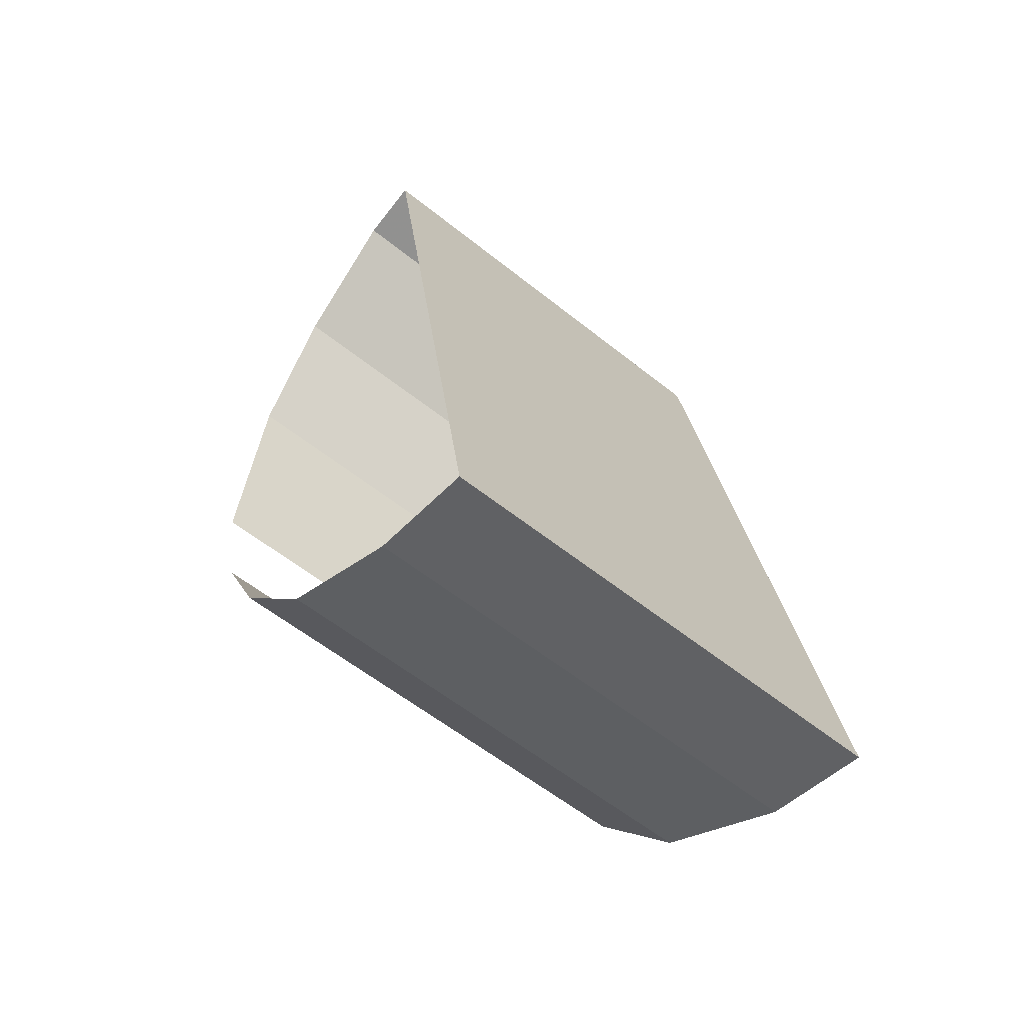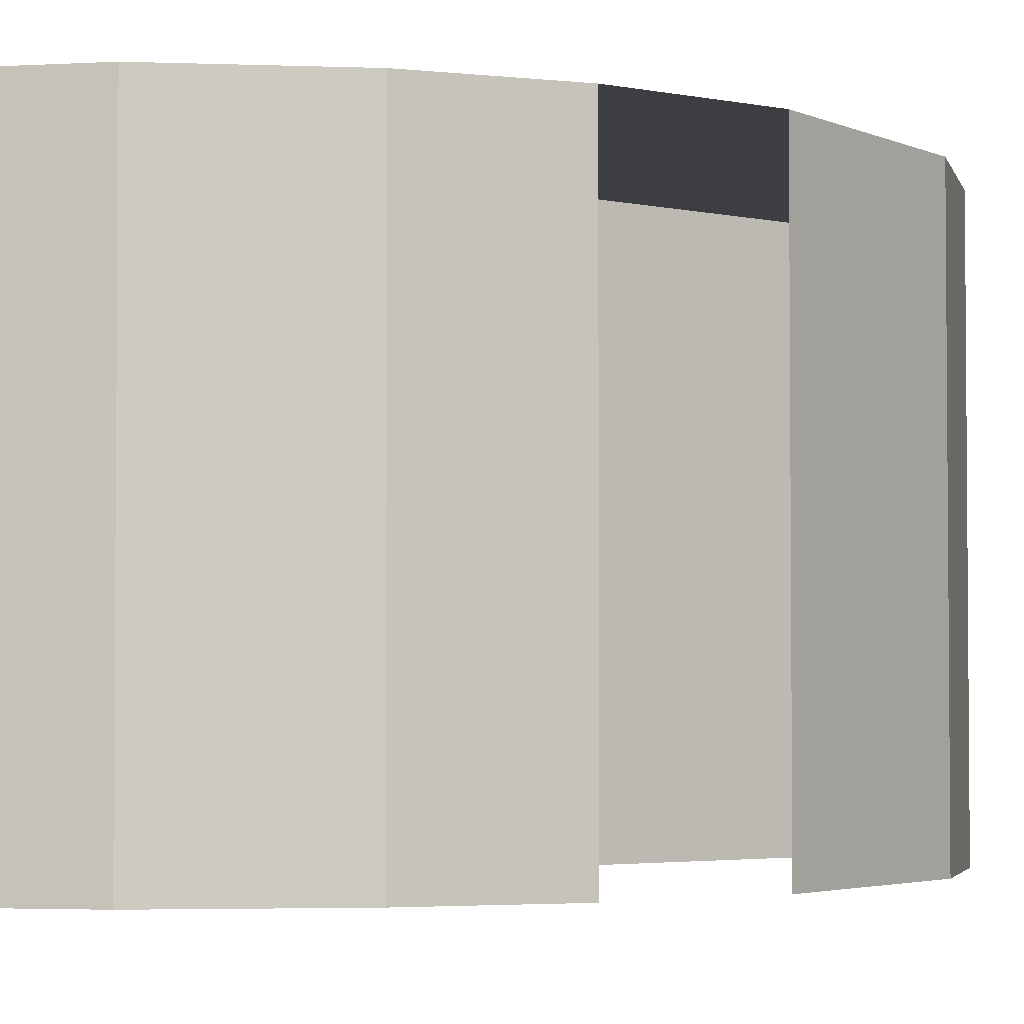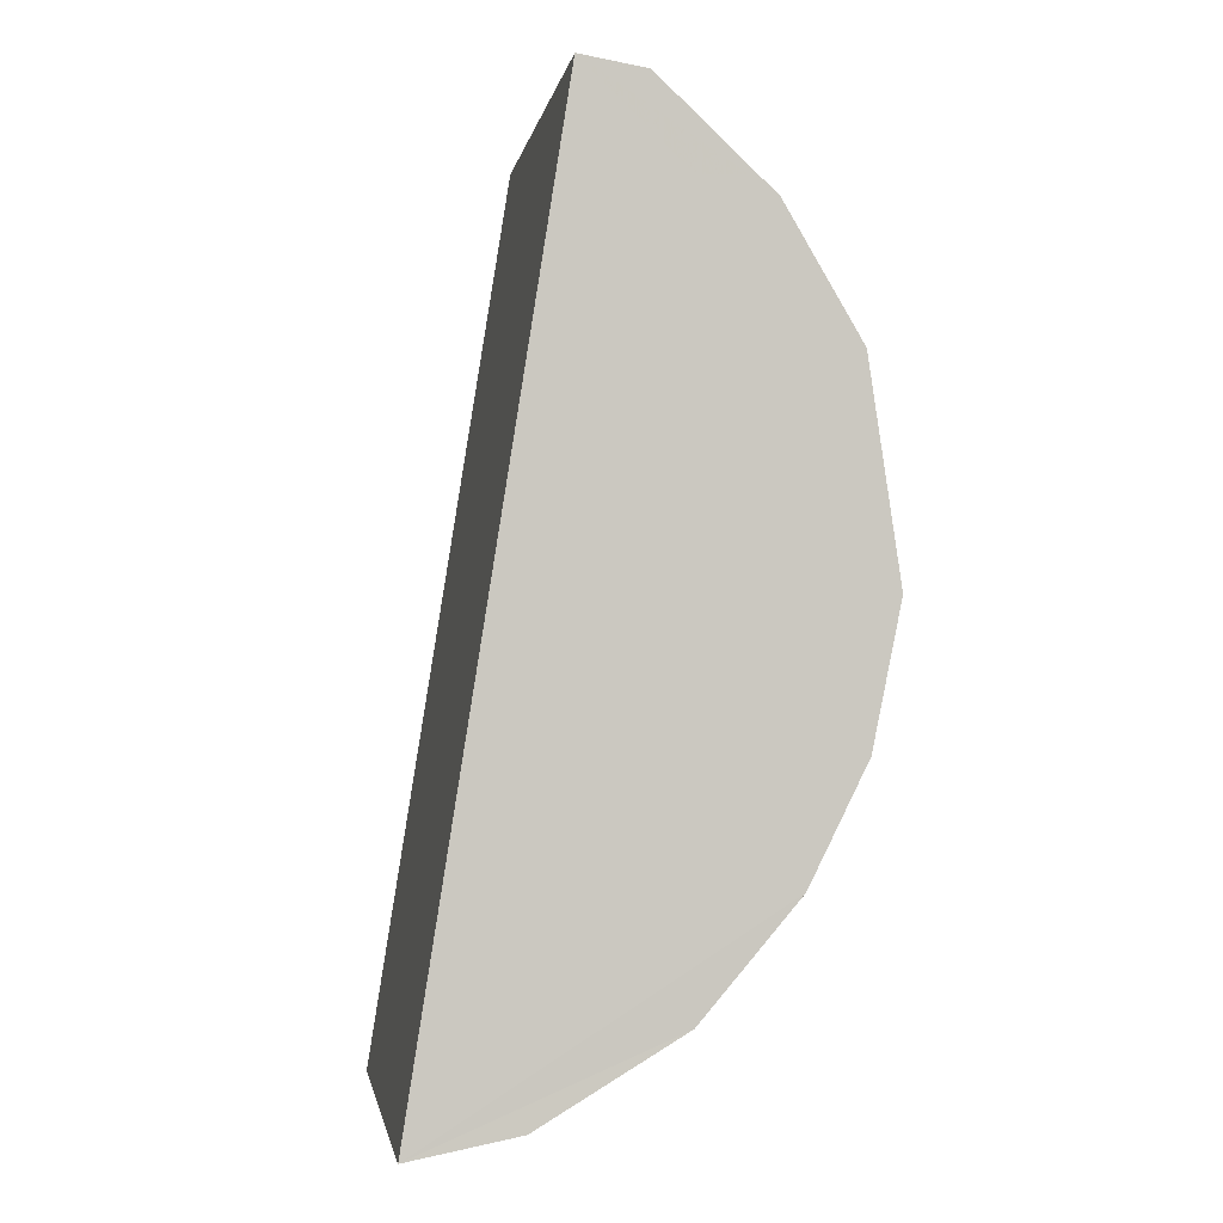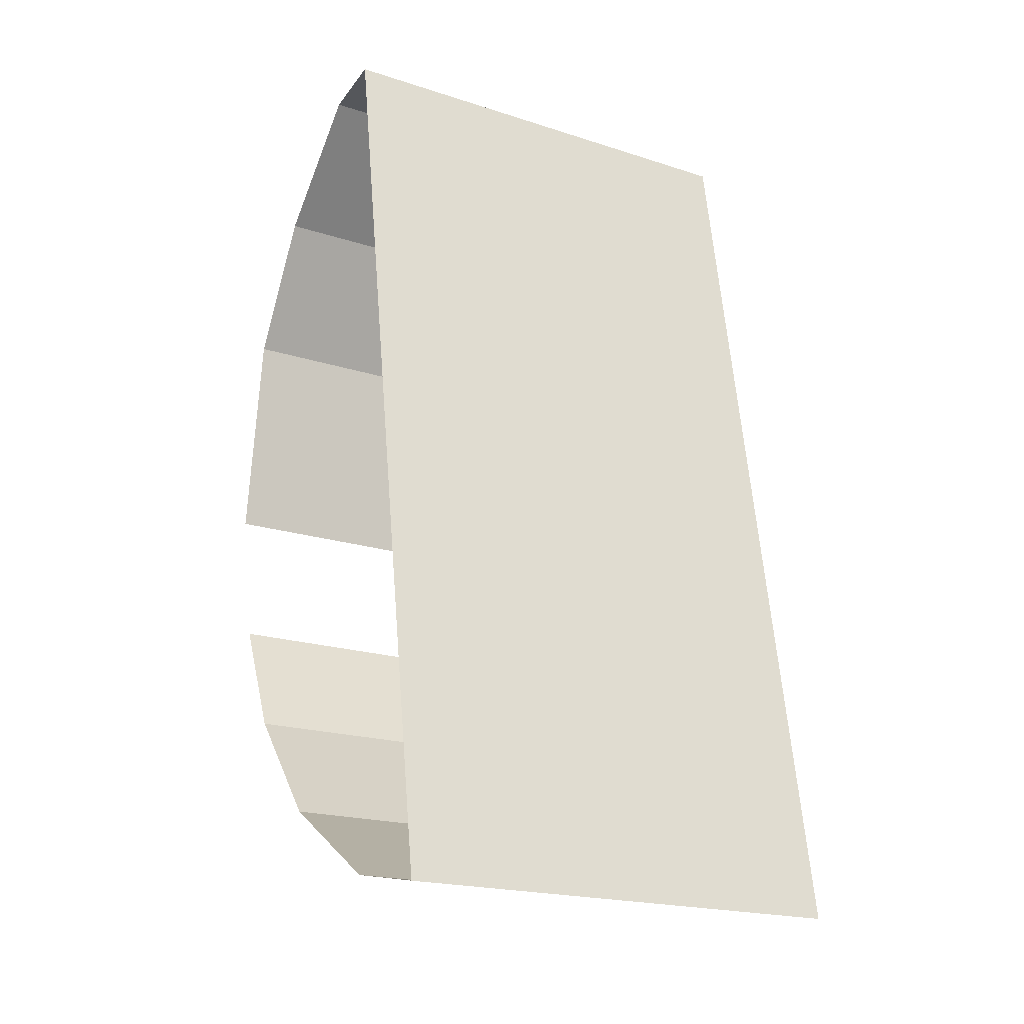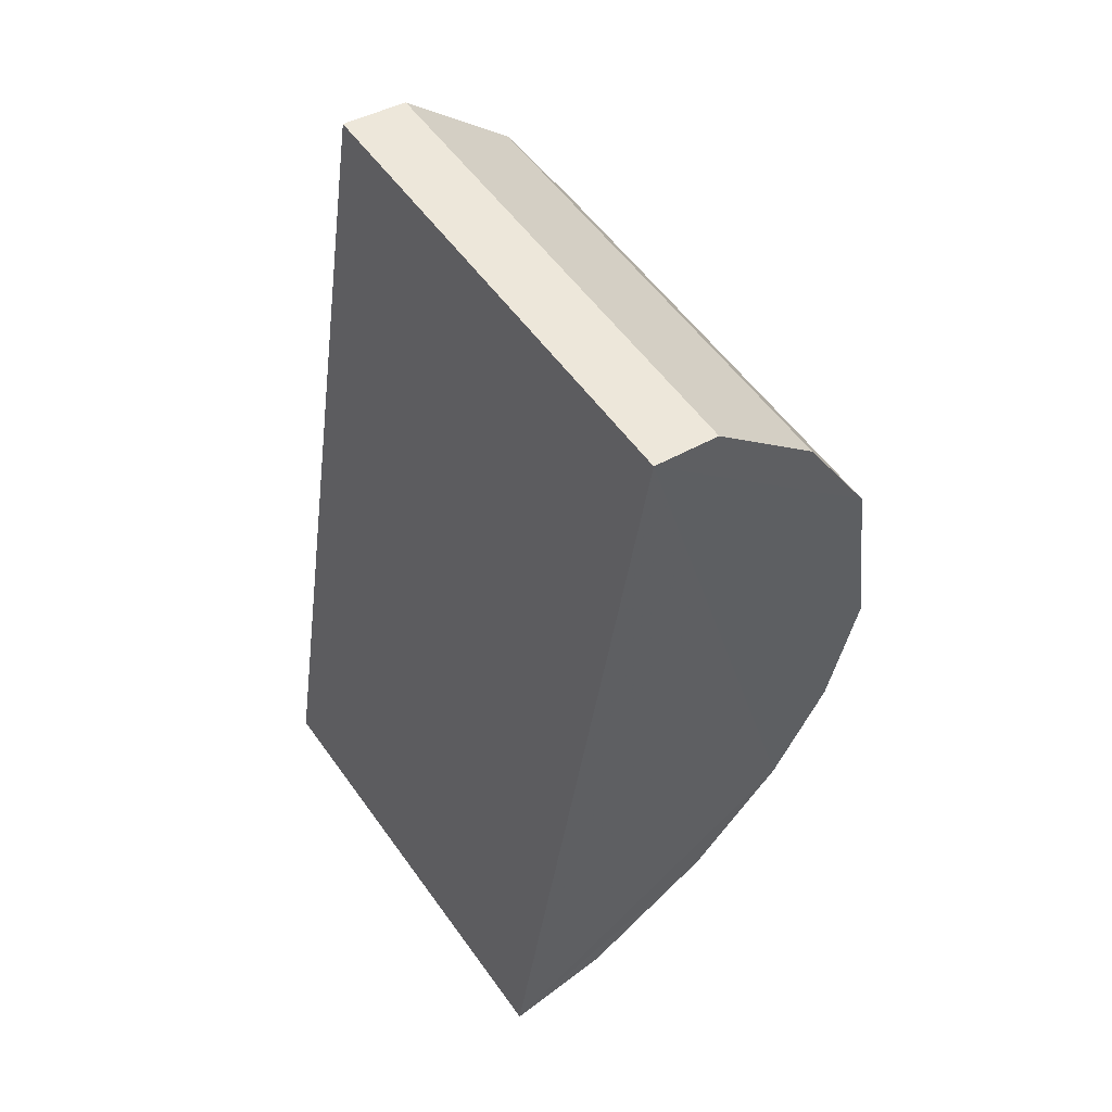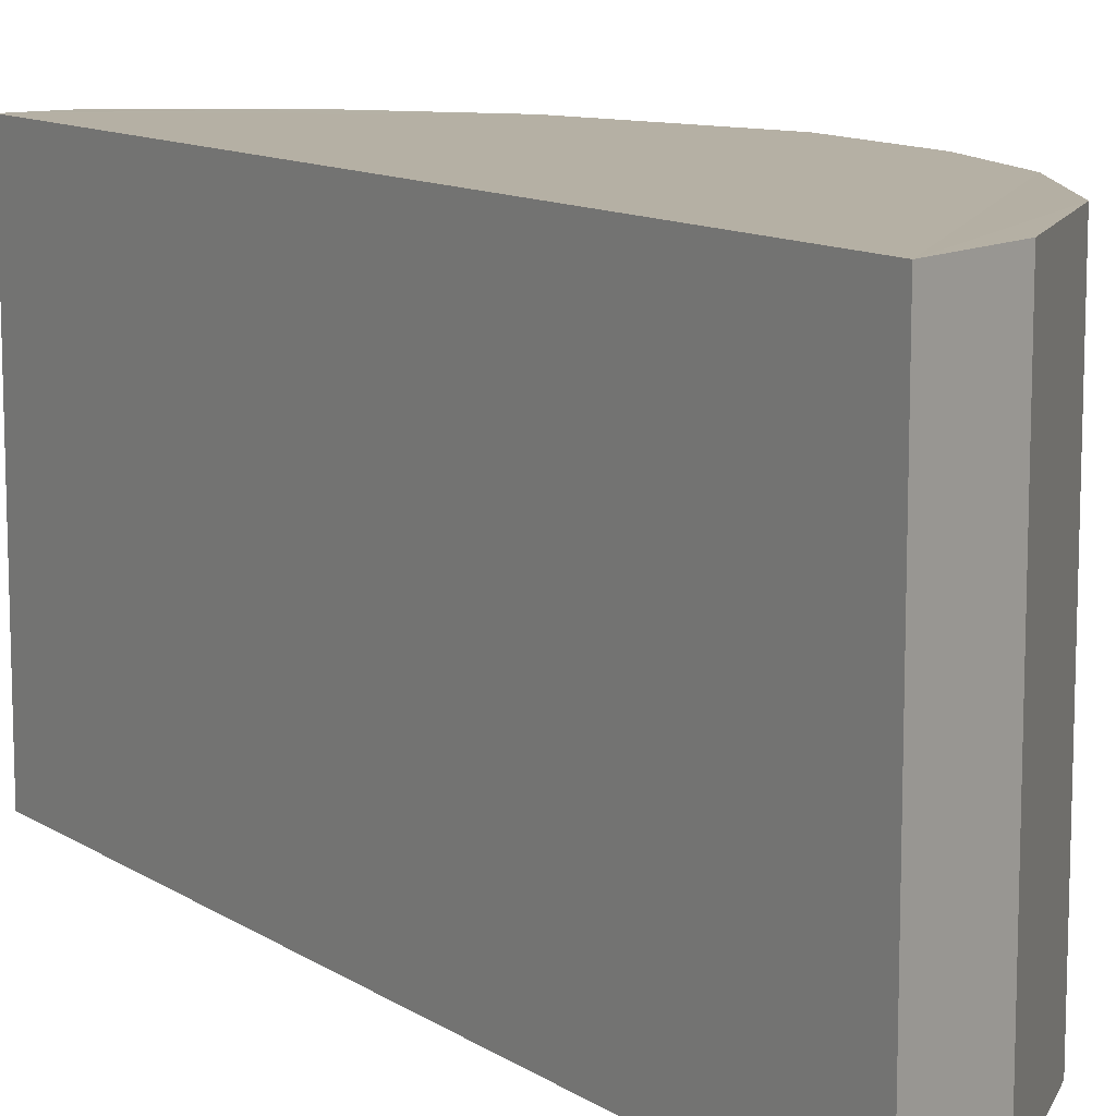
<metadata>
{"format":"obj","ext":"obj","renderer":"f3d","projection":"perspective","resolution":1024,"background":"white","views":[{"elev":-59.0,"azim":-129.4,"up":"+Y"},{"elev":-3.2,"azim":41.9,"up":"+Z"},{"elev":-1.9,"azim":-9.1,"up":"+Y"},{"elev":-20.0,"azim":-120.7,"up":"+Y"},{"elev":55.5,"azim":-34.9,"up":"+Y"},{"elev":11.5,"azim":-42.6,"up":"+Z"}]}
</metadata>
<code>
v -3.737e+05 -1.046e+05 24.15
v -3.737e+05 -1.046e+05 24.15
v -3.737e+05 -1.046e+05 24.15
v -3.737e+05 -1.046e+05 24.15
v -3.737e+05 -1.046e+05 24.15
v -3.737e+05 -1.046e+05 24.15
v -3.737e+05 -1.046e+05 24.15
v -3.737e+05 -1.046e+05 24.15
v -3.737e+05 -1.046e+05 24.15
v -3.737e+05 -1.046e+05 24.15
v -3.737e+05 -1.046e+05 30.16
v -3.737e+05 -1.046e+05 30.16
v -3.737e+05 -1.046e+05 30.16
v -3.737e+05 -1.046e+05 30.16
v -3.737e+05 -1.046e+05 30.16
v -3.737e+05 -1.046e+05 30.16
v -3.737e+05 -1.046e+05 30.16
v -3.737e+05 -1.046e+05 30.16
v -3.737e+05 -1.046e+05 30.16
v -3.737e+05 -1.046e+05 30.16
f 1 2 3
f 4 5 3
f 6 7 5
f 3 2 8
f 3 8 9
f 6 5 4
f 10 3 9
f 4 3 10
f 18 10 9
f 15 18 9
f 11 12 13
f 13 12 14
f 14 12 15
f 16 12 17
f 15 12 18
f 19 17 20
f 18 12 16
f 19 16 17
f 11 1 3
f 12 11 3
f 11 2 1
f 11 13 2
f 14 9 8
f 14 15 9
f 18 4 10
f 18 16 4
f 16 6 4
f 16 19 6
f 20 5 7
f 20 17 5
f 13 8 2
f 13 14 8
f 17 3 5
f 17 12 3
f 20 7 6
f 19 20 6

</code>
